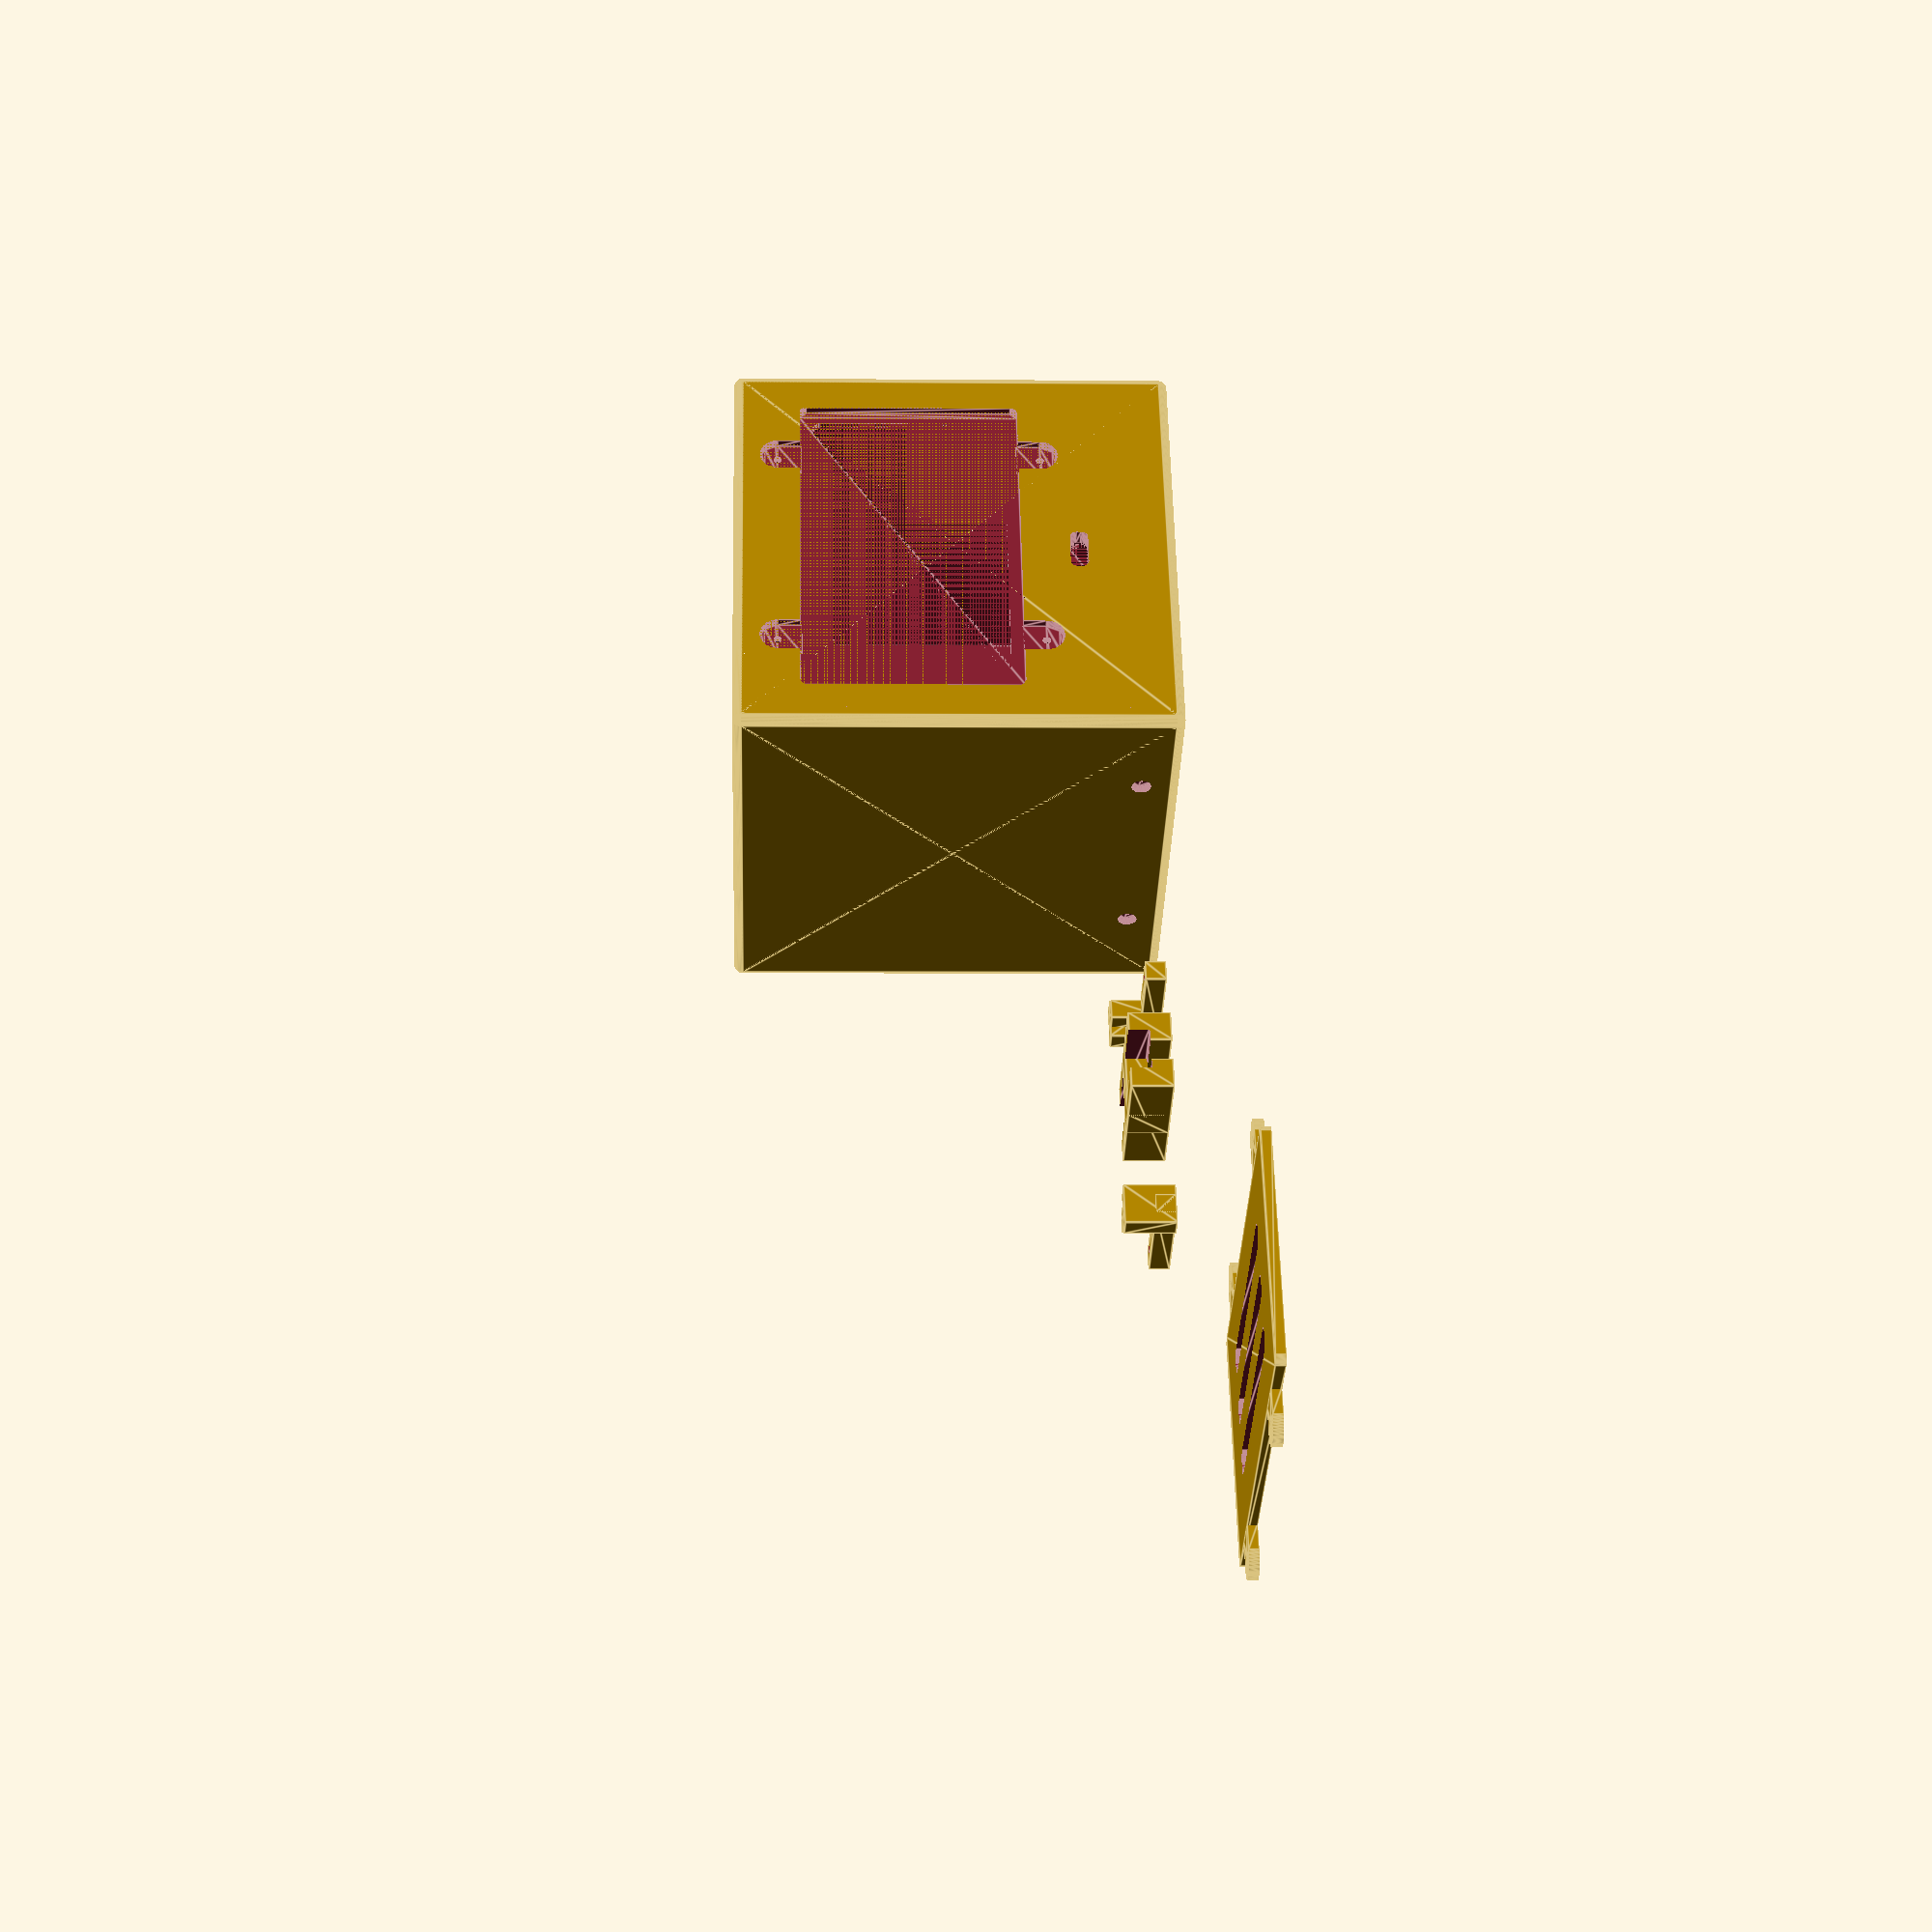
<openscad>
//todo: 
// - cover screws instead of sketchy glue? clips to receive screws?
// - usb holder clips
// - space on inverse backplate (so it's not ultra tight)
// - ir hole
// - ir inner cover
// - mode switch hole
// - temperature sensor hole
// - against my better judgement, LCD for temp/status? https://www.gotron.be/0-96-oled-display-met-i2c-voor-arduino.html 


// variable to toggle between printable rotations and visual representation for braining
IS_PRINT_VIEW = false;

// beginning of board rest levels relative to case floor
board_rest_floor_diff = 20;

// Wall thickness (careful changing this)
wall_thickness = 4;

// USB slot hole size
usbc_slot_width = 9.88;
usbc_slot_height = 4.1;

// Screw hole size (for 6.5mm x 2.2mm with head 1.5)
screw_hole_depth = 7;
screw_head_depth = 1.8;
screw_head_radius = 4.4 / 2; // with 0.4 spacing
screw_hole_radius = 1.9 / 2;


// Mount block sizes
screw_mount_width = 10;
screw_mount_height = 10;

// 0 is valid, just leaves hole in the back and screw may poke out slighly.
// change freely but be careful of overlapping with other parts.
// 0 is good for checking if hole is positioned right and avoiding weird print issues at angles.
mount_block_back_padding = 0;

// Back cover
back_cover_width = 80;
back_cover_height = 50; // without clips but including cover spacing


// Board actual size
board_width = 28.4;
board_depth = 51.4; // without usbc overhang
board_height = 1.5;

// amount the USBC port sticks out of the board
usbc_port_overhang = 1.5;



// Case Shell without right side
if (IS_PRINT_VIEW) {
	// Outer case without floor and back
	outer_case_without_floor_and_back_side();
	
	// Floor
	translate([120, 50, 0]) {
		floor();
	}

	// case back side
	translate([230,0,0]) {
		outer_case_back_side(); // mind the rounded side!
	}

	// Case removable back cover
	translate([320, 120, 0]) {
		rotate([180, 0, 90]) {
			back_panel_cover();
		}
	}
} else {
	//Outer case without floor and back
	translate([100, 0, 100]) {
		rotate([0, 90, 90]) { 
			outer_case_without_floor_and_back_side();
		}
	}

	// Floor
	translate([wall_thickness , wall_thickness, 0]) {
		floor();
	}

	// case back side
	translate([0,100,100]) {
		rotate([90, 90, 0]) {
			outer_case_back_side(); // mind the rounded side!
		}
	}


	
	// Case removable back cover
	translate([320, 120, 0]) {
		rotate([0, 0, 90]) {
			back_panel_cover();
		}
	}
}


// Device holder slider bottom
translate([20, 0, 10]) {
	rotate([180, 0, 0]) {
		device_holder_slider_bottom(110, -30);
	}
}

// Device holder unit left
translate([30, 20, 30]) {
	rotate([90, 0, 0]) {
		device_holder_unit(140, -30, 0, true);
	}
}

// Device holder unit right
translate([30, 0, -18]) {
	rotate([270, 0, 0]) {
		device_holder_unit(80, -30, 0, false);
	}
}





module floor() {
	center = 100 / 2;

	// Distance from center of case to mount block
	// 0 should be center, 50 should just outside of case
	// this is reference for correct case holes.
	center_offset_pos = 25;
	
	// Floor
	cube([100-wall_thickness*2,100-wall_thickness*2,wall_thickness]);

	// Mount block - right frontish
	translate([100-wall_thickness*2, center-center_offset_pos - screw_mount_width, wall_thickness]) {
		rotate([0, 0, 90]) {
			screw_mount_block();
		}
	}

	// Mount block - right side backish
	translate([100-wall_thickness*2, center+center_offset_pos-screw_mount_width+wall_thickness/2, wall_thickness]) {
		rotate([0, 0, 90]) {
			screw_mount_block();
		}
	}

	// Mount block - left side frontish
	translate([0, center - center_offset_pos, wall_thickness]) {
		rotate([0, 0, 270]) {
			screw_mount_block();
		}
	}


	// Mount block - left side backish
	translate([0, center + center_offset_pos + wall_thickness/2, wall_thickness]) {
		rotate([0, 0, 270]) {
			screw_mount_block();
		}
	}

	// Mount block - back side rightish
	translate([center-center_offset_pos, 100-wall_thickness*2, wall_thickness]) {
		rotate([0, 0, 180]) {
			screw_mount_block();
		}
	}

	// Mount block - back side left
	translate([center+center_offset_pos+wall_thickness/2, 100-wall_thickness*2, wall_thickness]) {
		rotate([0, 0, 180]) {
			screw_mount_block();
		}
	}

}



// 8 wide
// with_difference_hole: 
// true: simulates a screw (used to difference in case)
// false: actual hole as visible
module backplate_screw_hole_holder(x, y, z, with_difference_hole=true) {
	clip_width = 8;
	translate([x,y+5,z]) {
		linear_extrude(height=wall_thickness/2) { 
			difference() {
				union() {
					square([clip_width, 5.5]); // Attahment clip square part
					translate([clip_width/2, 0, 0]) // Attachment clip round part
						circle(r=clip_width/2, $fn=100);

				}
				if (with_difference_hole) {
					translate([clip_width/2, 0, 0])
						circle(r=screw_hole_radius, $fn=50); // Screw hole
				}
			}
			
		}
		if (!with_difference_hole) {
			translate([clip_width/2, 0, 0]) {
				linear_extrude(height=wall_thickness) {
					circle(r=screw_hole_radius, $fn=50); // Screw hole
				}
			}
		}
	}
}


// is_true_panel: true: actual panel, false: difference hole
module back_panel_cover(is_true_panel=true) {
	cover_slot_spacing = 3;
	corner_radius = 1.5;
	layer_height = wall_thickness/2;
	
	translate([cover_slot_spacing+corner_radius/2,0,0]) { // dontk now why, dont care.
		difference() {
			// Back cover panel
			union() {
				rounded_square_wall(
					[0, 0, 0], 
					[back_cover_width, back_cover_height, layer_height], 
					corner_radius); // bot layer (bigger)

				// Hide on true cover, but use for difference hole
				if (!is_true_panel) {
					rounded_square_wall(
						[cover_slot_spacing, cover_slot_spacing, layer_height],
						[back_cover_width-cover_slot_spacing*2, back_cover_height-cover_slot_spacing*2,layer_height], 
						corner_radius); // top layer
				}
				backplate_screw_hole_holder(10, -10, 0, is_true_panel);
				backplate_screw_hole_holder(62, -10, 0, is_true_panel);
				translate([80, 60, 0]) {
					rotate([0, 0, 180]) {
						backplate_screw_hole_holder(10, 0, 0, is_true_panel);
						backplate_screw_hole_holder(62, 0, 0, is_true_panel);
					}
				}
			}
			// Air vents
			if (is_true_panel) {
				union() {
					translate([15,11.5,0]) {
						air_vent();
					}
					translate([15,22.5,0]) {
						air_vent();
					}
					translate([15,33.5,0]) {
						air_vent();
					}
				}
			}
		}
	}
}


module outer_case_without_floor_and_back_side() {
	
	// Mount screw hole relative positions
	screw_hole_pos_and_rot = get_mount_screw_head_hole_pos_and_rot();
	shx = screw_hole_pos_and_rot[0][0];
	shy = screw_hole_pos_and_rot[0][1];
	shz = screw_hole_pos_and_rot[0][2];
	shrotx = screw_hole_pos_and_rot[1][0];
	shroty = screw_hole_pos_and_rot[1][1];
	shrotz = screw_hole_pos_and_rot[1][2];

	center = 100 / 2;

	// why 1? no clue, but it works.
	screw_pos_center_offset = 25 + 1;

	difference() {
		// Box boxy
		rounded_cube([100, 100, 100], 2);

		// Inner cavity 3mm wall thickness
		translate([wall_thickness, wall_thickness, wall_thickness])
			cube([100-wall_thickness, 100-wall_thickness*2, 100-wall_thickness]);


		// Screw holes right side (front sided)
		translate([100-wall_thickness-shx, shy, center-screw_pos_center_offset]) {
			rotate([shrotx, shroty, shrotz]) {
				screw_head_hole();
			}
		}

		// Screw holes right side (back sided)
		translate([100-wall_thickness-shx, shy, center+screw_pos_center_offset]) {
			rotate([shrotx, shroty, shrotz]) {
				screw_head_hole();
			}
		}

		// Screw holes left side (front sided)
		translate([100-wall_thickness-shx, 100-shy, center-screw_pos_center_offset]) {
			rotate([shrotx+180, shroty, shrotz]) {
				screw_head_hole();
			}
		}

		// Screw holes left side (back sided)
		translate([100-wall_thickness-shx, 100-shy, center+screw_pos_center_offset]) {
			rotate([shrotx+180, shroty, shrotz]) {
				screw_head_hole();
			}
		}
		
	}

	

	
	
}


module outer_case_back_side() {
	// 3mm missing on each side except top side, yet part of the case
	difference() {
		rounded_cube([100, 100, 100], 2);

		// inner cavity (leave 3mm bottom and back)
		translate([0, 0, wall_thickness])
			cube([100, 100, 100]);       
			
		// Cut off left rounded wall
		translate([0,0,0])
			cube([100, wall_thickness, 100]);
			

		// Cut off right rounded wall
		translate([0,100-wall_thickness,0])
			cube([100, wall_thickness, 100]);


		// Cut off top rounded wall
		translate([0,0,0])
			cube([wall_thickness, 100, 100]);

		
		// Back cover slot
		translate([65,(100-wall_thickness*2-back_cover_width)/2,0]) {
			rotate([0, 0, 90]) {
				back_panel_cover(false);
			}
		}

		// USB-C slot
		translate([
			100-wall_thickness-board_rest_floor_diff + usbc_slot_height, 
			100/2-wall_thickness-usbc_slot_width,
			0]) {
			rotate([0, 0, 90]) {
				usbc_slot_with_holder();
			}
		}
	}

}


// Bars attached to the floor of the case for sliding in the device holder
module device_holder_slider_bottom(x, y) {
	// Configuration
	// Board size + excess space on holder slot (2mm each side)
	// 28.3 + 2 + 2 = 32.3
	depth = 32.3;
	single_slot_depth = 12;
	slide_clearance = 0.05; // on this side of the slider, total is *2
	rounding_cutoff = 1;

	union() {
		// Left bar
		// X 0 to 7.5
		translate([x, y, 0]) {
			difference() {
				rounded_cube([7.5-slide_clearance, depth, 10], 0.2);
				translate([5-slide_clearance, -rounding_cutoff, 0-rounding_cutoff])
					rounded_cube([2.5+slide_clearance+rounding_cutoff, depth+rounding_cutoff*2, 5+slide_clearance+rounding_cutoff], 0.2);
			}
		}

		// Right bar
		// X 12.5 to 20
		translate([x+12.5+slide_clearance*2, y, 0]) {
			difference() {
				rounded_cube([7.5-slide_clearance, depth, 10], 0.2);
				translate([-rounding_cutoff, -rounding_cutoff , 0-rounding_cutoff])
					rounded_cube([2.5+slide_clearance+rounding_cutoff, depth+rounding_cutoff*2, 5+slide_clearance+rounding_cutoff], 0.2);
			}
		}

		// Center block
		block_size = depth-single_slot_depth*2;
		translate([x, y+single_slot_depth, 0]) {
			rounded_cube([20+slide_clearance, block_size, 10], 0.2);
		}
	}
}

// Device holder unit - loose prints or with support
// is_left_holder either left holder or right holder
module device_holder_unit(x, y, z, is_left_holder) {
	single_slot_depth = 12;
	slide_clearance = 0.05;
	rounding_cutoff = 1;


	union() {
		// Bottom slide block
		translate([x, y, z]) {
			rounded_cube([10, single_slot_depth, 5-slide_clearance], 0.2);
		}
		// Middle slide block
		translate([x+2.5+slide_clearance, y, z+5-slide_clearance-1]) {
			rounded_cube([5-slide_clearance, single_slot_depth, 5 + slide_clearance], 0.2); // Arbitrary height for slide access without breaking risk
		}

		// Total height for slide system without beams is now 15mm from case floor

		// Holder support beam 3mm  on either side of device free
		if (is_left_holder) {
			translate([x+2.5+slide_clearance,y,z]) {
				difference() {
					rounded_cube([5-slide_clearance, 5, board_rest_floor_diff+5], 0.2);
					translate([-rounding_cutoff, 3-rounding_cutoff, board_rest_floor_diff]) {
						rounded_cube([3+rounding_cutoff, 3+rounding_cutoff, 2], 0.2);
					}
				}
			}
		} else {
			translate([x+2.5+slide_clearance,y+single_slot_depth-5,z]) {
				difference() {
					rounded_cube([5-slide_clearance, 5, board_rest_floor_diff+5], 0.2);
					translate([-rounding_cutoff, -rounding_cutoff, board_rest_floor_diff]) {
						rounded_cube([3+rounding_cutoff, 3+rounding_cutoff, 2], 0.2);
					}
				}
			}
		}
	}
}


module air_vent() {
	translate([0,0,-2]) {
		rounded_cube([50, 5, 7], 2);
	}
}

// 9.88mm x 4.1mm USB-C port hole - sticks 1.5mm out of board
module usbc_slot() {
    linear_extrude(height=wall_thickness) {
        hull() {
            translate([1.5, 1.5]) circle(r=1.5, $fn=32);
            translate([8.38, 1.5]) circle(r=1.5, $fn=32);
            translate([8.38, 2.6]) circle(r=1.5, $fn=32);
            translate([1.5, 2.6]) circle(r=1.5, $fn=32);
        }
    }
}

module usbc_slot_with_holder() {
	usbc_slot_inner_padding = 0.5;

    board_rest_width = 30; // board width slot
    board_rest_height = 2; // board height slot
	board_rest_depth = wall_thickness - usbc_port_overhang;
	button_padding_width = 4;
	button_padding_height = 5;
	


    // Board Rest
    translate([
		0, 
		board_rest_height + usbc_slot_height/2, 
		usbc_port_overhang
	]) {
        cube([
			board_rest_width, 
			usbc_slot_height, 
			wall_thickness-usbc_port_overhang]);
    }


    // USB-C port hole
    translate([(board_rest_width - usbc_slot_width)/2, 0, 0]) {
        usbc_slot();
    }

	// Button padding right
	translate([
		board_rest_width/2+usbc_slot_width/2+1.7, 
		0, 
		usbc_port_overhang]) {
		cube([button_padding_width, button_padding_height, board_rest_depth]);
	}

	// Button padding left
	translate([
		board_rest_width/2-usbc_slot_width/2-1.7-button_padding_width, 
		0, 
		usbc_port_overhang]) {
		cube([button_padding_width, button_padding_height, board_rest_depth]);
	}
}

function get_mount_screw_head_hole_pos_and_rot() = 
	[
		[screw_mount_width/2-0.5, wall_thickness, screw_mount_height/2],
		[90,90,0]
	];


// Plain screw hole, definable depth
module screw_hole(depth) {
	linear_extrude(height=depth) {
		circle(r=screw_hole_radius, $fn=20);
	}
}

// Screw head hole for outer wall (entrance to screw)
module screw_head_hole() {
	translate([0, 0, wall_thickness-screw_head_depth]) {
		// Head hole
		linear_extrude(height=screw_head_depth) {
			circle(r=screw_head_radius, $fn=100);
		}

	}
	// wall hole
	screw_hole(wall_thickness - screw_head_depth);
}

// screw_head_offset distance claimed by case or other parts
module screw_mount_block(is_head_in_wall=true) {
	rounding_cutoff = 1;
	

	included_head_depth = is_head_in_wall ? screw_head_depth : 0;
	mount_hole_depth = screw_hole_depth - wall_thickness + included_head_depth;
	block_depth = mount_hole_depth + rounding_cutoff + mount_block_back_padding;
	
	translate([0, -rounding_cutoff, -rounding_cutoff]) {
		difference() {
			// Mount block
			rounded_cube([screw_mount_width, block_depth, screw_mount_width], rounding_cutoff);
			
			// Rounding cutoff on wall side
			translate([0, 0, 0]) {
				cube([screw_mount_width, rounding_cutoff, screw_mount_height]);
			}

			// Rounding cutoff on bottom for attachment
			translate([0, 0, 0]) {
				cube([screw_mount_width, block_depth, rounding_cutoff]);
			}
			
			
			// Screw hole in block
			translate([screw_mount_width/2, rounding_cutoff, screw_mount_height/2+rounding_cutoff/2]) {
				rotate([270, 0, 0]) {
					screw_hole(mount_hole_depth);
				}
			}			
		}
	}
}


module rounded_cube(size, radius) {
    translate([radius, radius, radius])  // shift to correct position
        minkowski() {
            cube([size[0]-2*radius, size[1]-2*radius, size[2]-2*radius]);
            sphere(r=radius, $fn=50*radius);
        }
}

module rounded_square_wall(pos, size, radius) {
	translate([pos[0]+radius, pos[1]+radius, pos[2]])
		linear_extrude(height=size[2]) 
			minkowski() {
				square([size[0]-2*radius, size[1]-2*radius]);
			circle(r=radius, $fn=50);
		}
}

</openscad>
<views>
elev=1.8 azim=57.6 roll=87.7 proj=p view=edges
</views>
